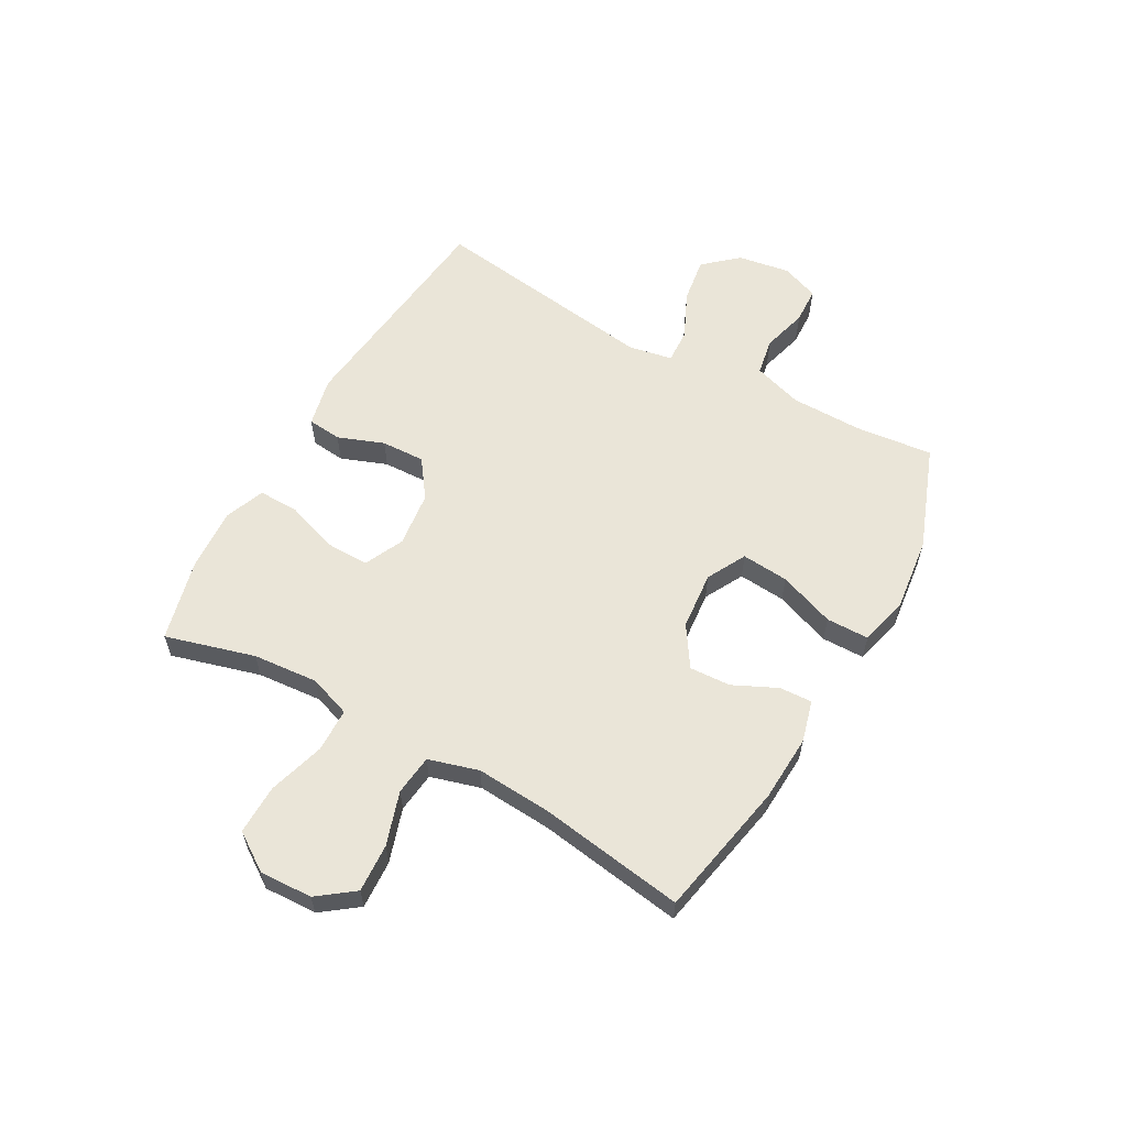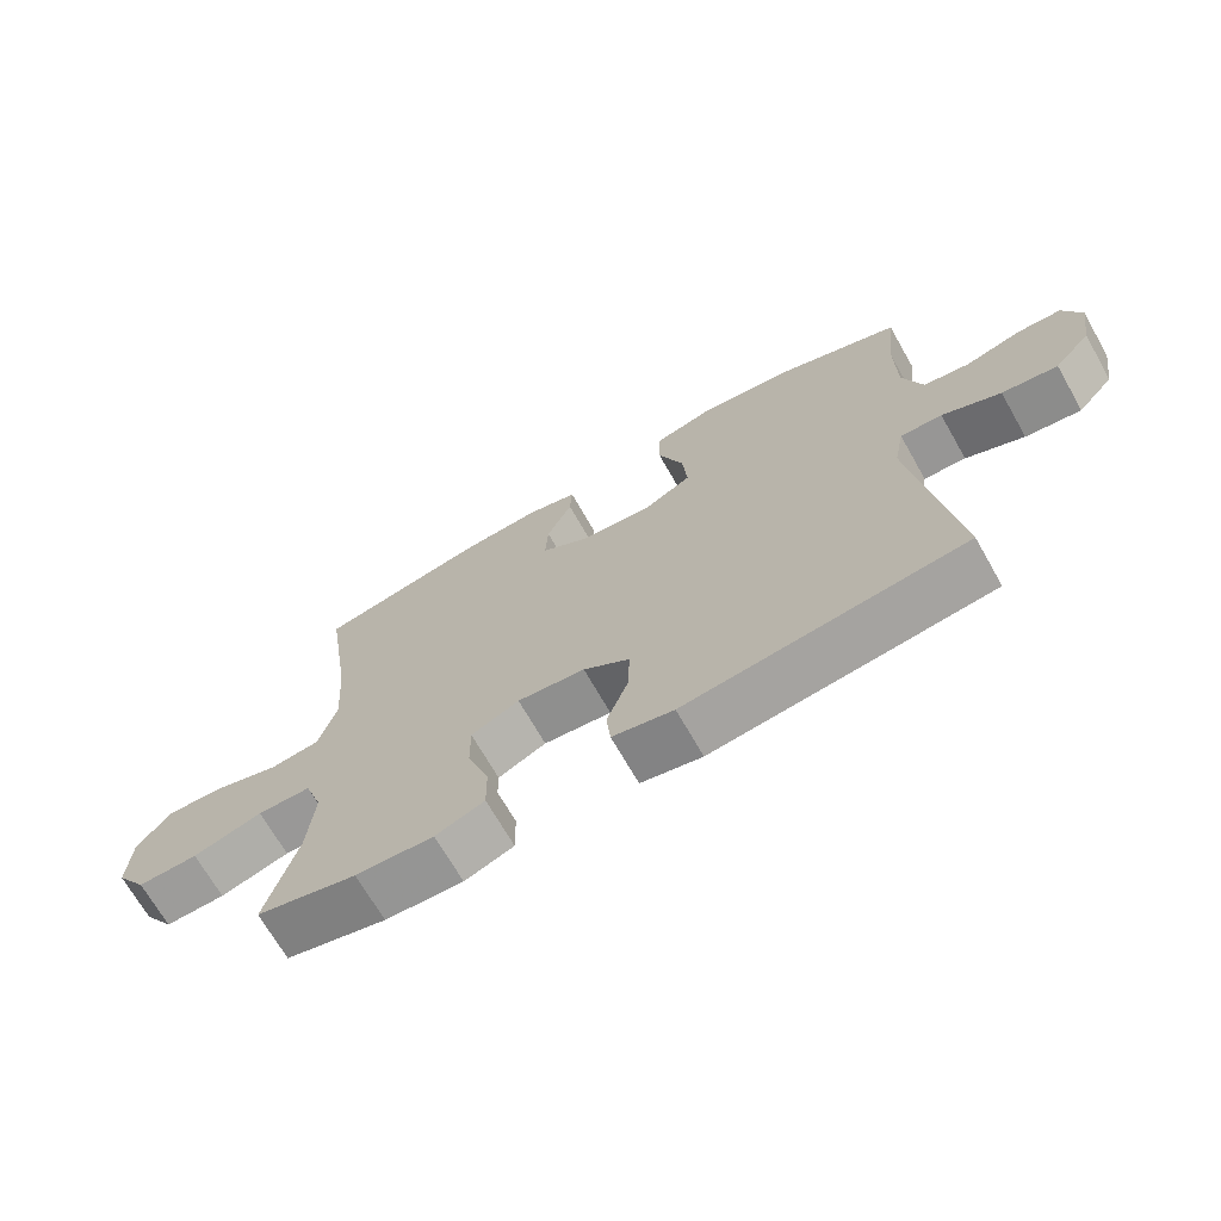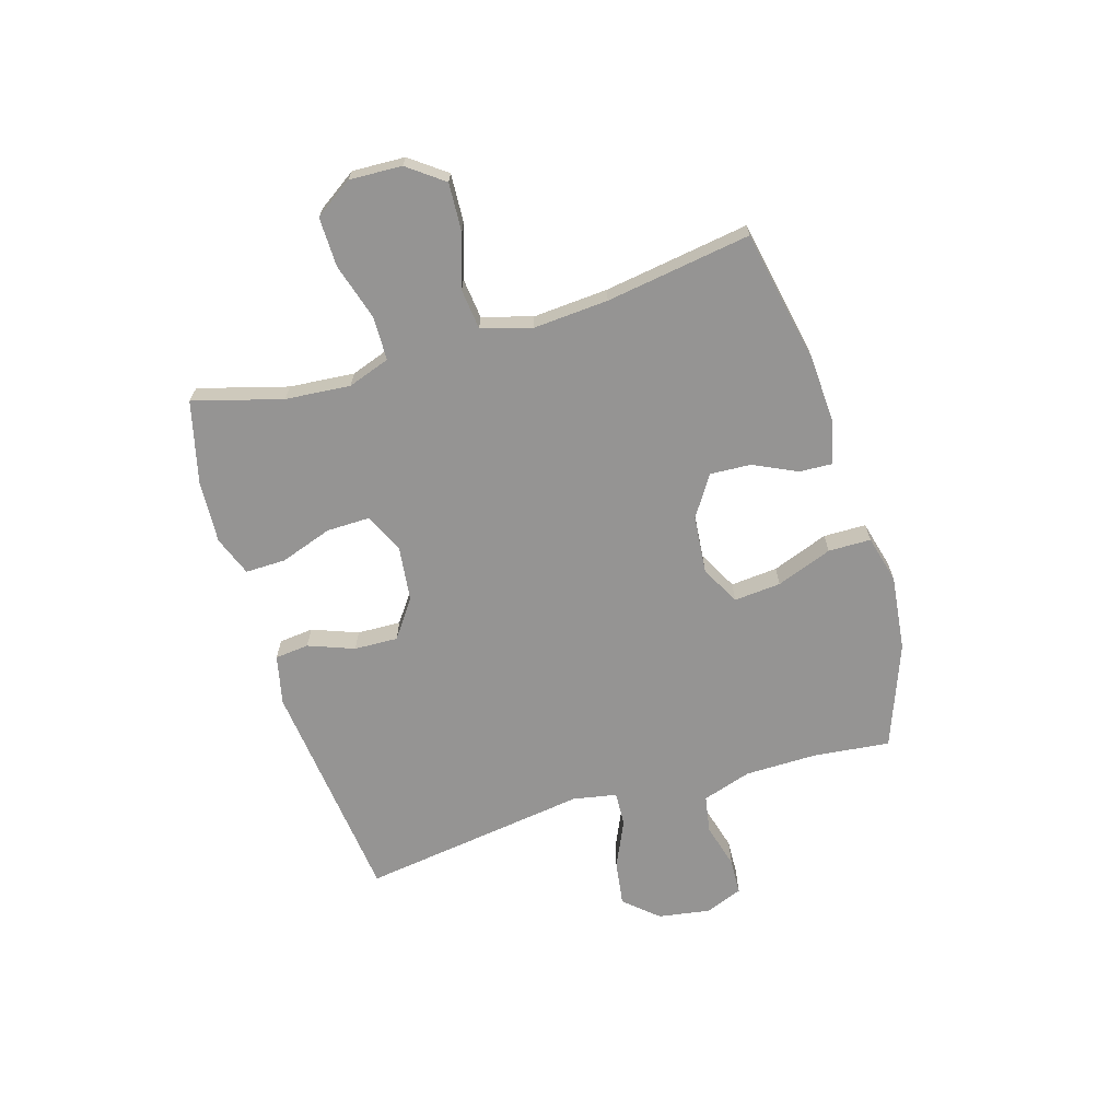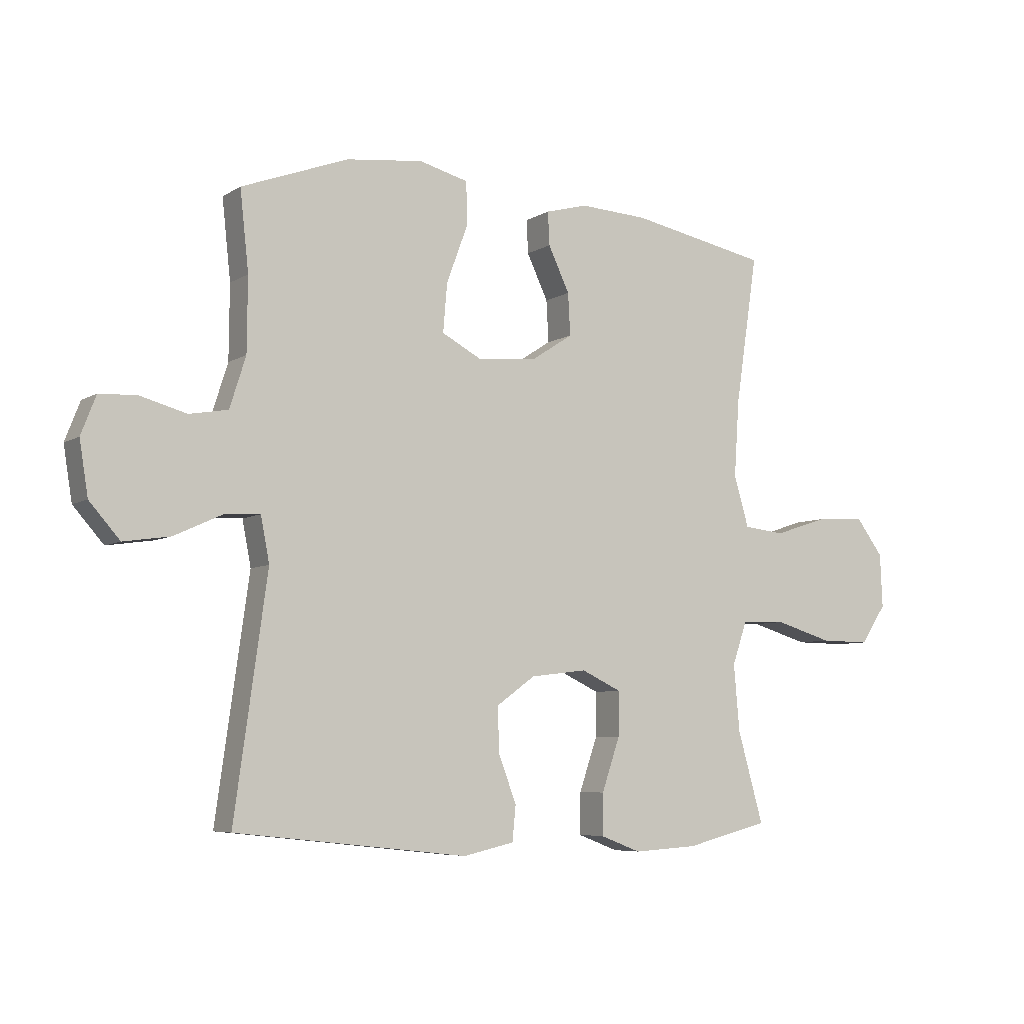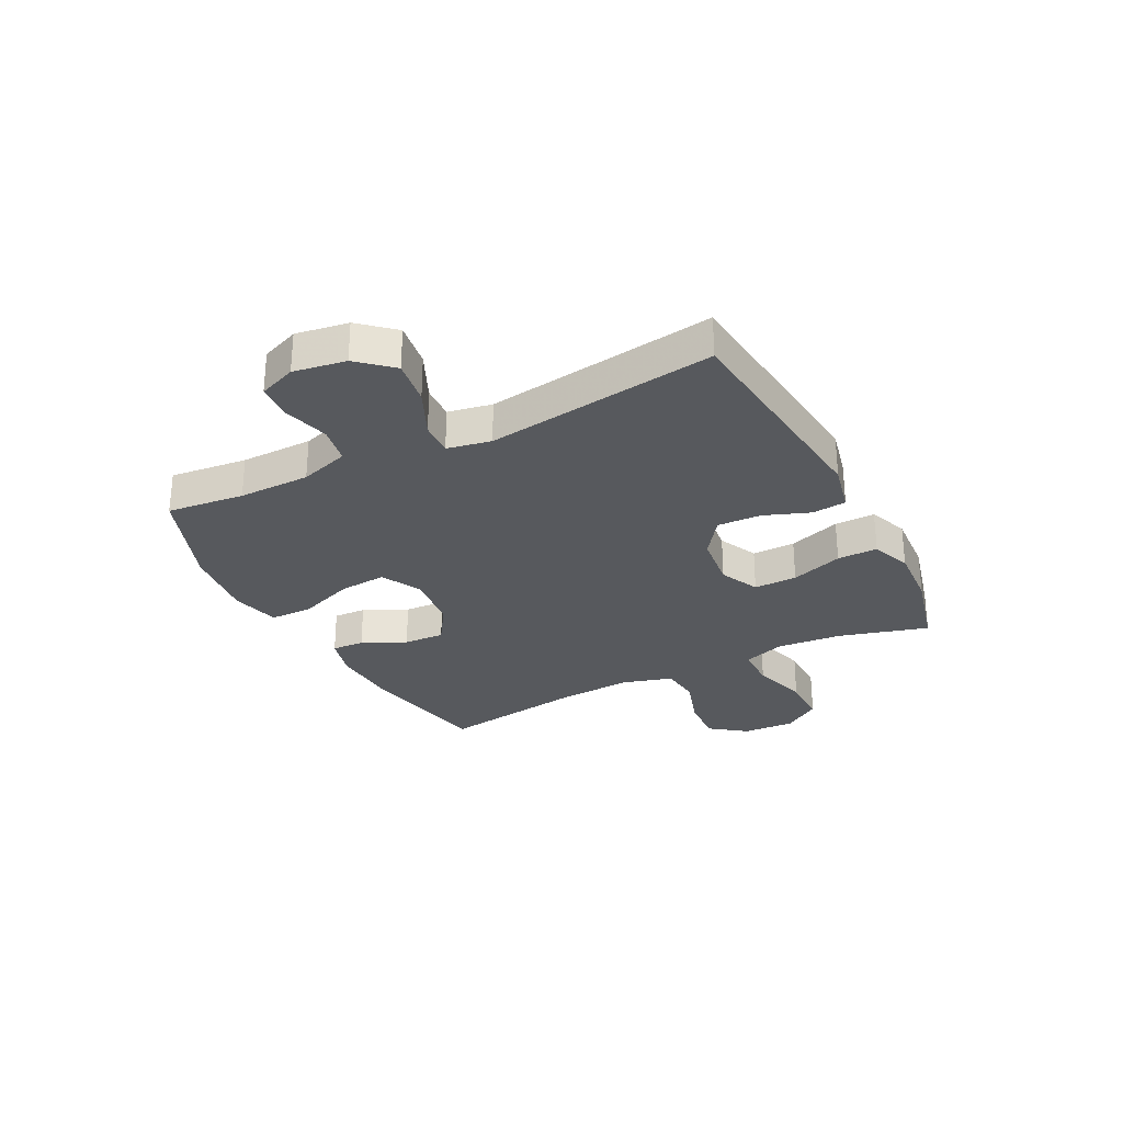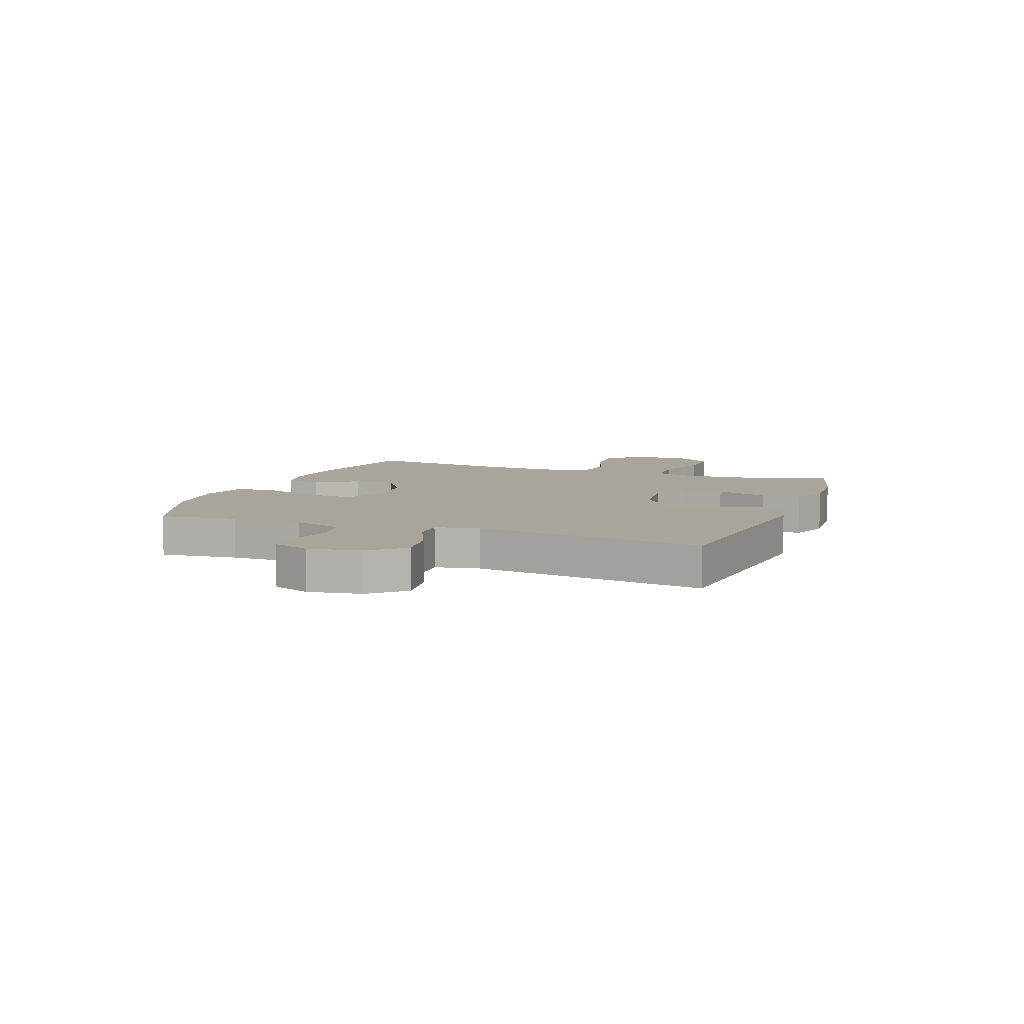
<metadata>
{"format":"obj","ext":"obj","renderer":"f3d","projection":"perspective","resolution":1024,"background":"white","views":[{"elev":59.2,"azim":-60.7,"up":"+Y"},{"elev":-69.6,"azim":29.7,"up":"+Z"},{"elev":-67.2,"azim":-73.1,"up":"+Y"},{"elev":-6.4,"azim":149.2,"up":"+Z"},{"elev":-29.0,"azim":117.2,"up":"+Y"},{"elev":7.7,"azim":110.5,"up":"+Y"}]}
</metadata>
<code>
v 0.5 0.07 -0.5
v 0.094 0.07 -0.544
v 0.005 0.07 -0.524
v -0.001 0.07 -0.463
v 0.03 0.07 -0.381
v 0.033 0.07 -0.303
v -0.035 0.07 -0.254
v -0.134 0.07 -0.242
v -0.204 0.07 -0.275
v -0.203 0.07 -0.352
v -0.171 0.07 -0.445
v -0.17 0.07 -0.517
v -0.241 0.07 -0.544
v -0.354 0.07 -0.537
v -0.5 0.07 -0.5
v -0.455 0.07 -0.341
v -0.445 0.07 -0.225
v -0.471 0.07 -0.15
v -0.549 0.07 -0.148
v -0.65 0.07 -0.178
v -0.738 0.07 -0.179
v -0.783 0.07 -0.112
v -0.779 0.07 -0.018
v -0.731 0.07 0.046
v -0.645 0.07 0.041
v -0.55 0.07 0.01
v -0.478 0.07 0.018
v -0.452 0.07 0.107
v -0.461 0.07 0.241
v -0.5 0.07 0.5
v -0.258 0.07 0.547
v -0.139 0.07 0.553
v -0.065 0.07 0.533
v -0.068 0.07 0.475
v -0.105 0.07 0.397
v -0.109 0.07 0.324
v -0.037 0.07 0.277
v 0.067 0.07 0.267
v 0.137 0.07 0.304
v 0.13 0.07 0.388
v 0.093 0.07 0.488
v 0.094 0.07 0.564
v 0.18 0.07 0.586
v 0.314 0.07 0.57
v 0.5 0.07 0.5
v 0.485 0.07 0.362
v 0.486 0.07 0.234
v 0.514 0.07 0.146
v 0.581 0.07 0.134
v 0.662 0.07 0.156
v 0.727 0.07 0.153
v 0.753 0.07 0.086
v 0.738 0.07 -0.007
v 0.685 0.07 -0.067
v 0.604 0.07 -0.055
v 0.519 0.07 -0.016
v 0.458 0.07 -0.013
v 0.443 0.07 -0.091
v 0.5 0 -0.5
v 0.094 0 -0.544
v 0.005 0 -0.524
v -0.001 0 -0.463
v 0.03 0 -0.381
v 0.033 0 -0.303
v -0.035 0 -0.254
v -0.134 0 -0.242
v -0.204 0 -0.275
v -0.203 0 -0.352
v -0.171 0 -0.445
v -0.17 0 -0.517
v -0.241 0 -0.544
v -0.354 0 -0.537
v -0.5 0 -0.5
v -0.455 0 -0.341
v -0.445 0 -0.225
v -0.471 0 -0.15
v -0.549 0 -0.148
v -0.65 0 -0.178
v -0.738 0 -0.179
v -0.783 0 -0.112
v -0.779 0 -0.018
v -0.731 0 0.046
v -0.645 0 0.041
v -0.55 0 0.01
v -0.478 0 0.018
v -0.452 0 0.107
v -0.461 0 0.241
v -0.5 0 0.5
v -0.258 0 0.547
v -0.139 0 0.553
v -0.065 0 0.533
v -0.068 0 0.475
v -0.105 0 0.397
v -0.109 0 0.324
v -0.037 0 0.277
v 0.067 0 0.267
v 0.137 0 0.304
v 0.13 0 0.388
v 0.093 0 0.488
v 0.094 0 0.564
v 0.18 0 0.586
v 0.314 0 0.57
v 0.5 0 0.5
v 0.485 0 0.362
v 0.486 0 0.234
v 0.514 0 0.146
v 0.581 0 0.134
v 0.662 0 0.156
v 0.727 0 0.153
v 0.753 0 0.086
v 0.738 0 -0.007
v 0.685 0 -0.067
v 0.604 0 -0.055
v 0.519 0 -0.016
v 0.458 0 -0.013
v 0.443 0 -0.091
f 53 54 55 56
f 53 56 57
f 52 53 57
f 49 50 51 52
f 48 49 52 57
f 47 48 57
f 46 47 57 58
f 44 45 46
f 43 44 46 58
f 40 41 42 43
f 39 40 43 58
f 32 33 34 35
f 32 35 36
f 29 30 31 32
f 28 29 32 36
f 27 28 36 37
f 23 24 25 26
f 23 26 27
f 22 23 27
f 19 20 21 22
f 18 19 22 27
f 17 18 27 37
f 13 14 15 16
f 10 11 12 13
f 9 10 13 16
f 8 9 16 17
f 2 3 4 5
f 2 5 6
f 1 2 6
f 38 39 58 1
f 8 17 37 38
f 7 8 38
f 1 6 7 38
f 114 113 112 111
f 115 114 111
f 115 111 110
f 110 109 108 107
f 115 110 107 106
f 115 106 105
f 116 115 105 104
f 104 103 102
f 116 104 102 101
f 101 100 99 98
f 116 101 98 97
f 93 92 91 90
f 94 93 90
f 90 89 88 87
f 94 90 87 86
f 95 94 86 85
f 84 83 82 81
f 85 84 81
f 85 81 80
f 80 79 78 77
f 85 80 77 76
f 95 85 76 75
f 74 73 72 71
f 71 70 69 68
f 74 71 68 67
f 75 74 67 66
f 63 62 61 60
f 64 63 60
f 64 60 59
f 59 116 97 96
f 96 95 75 66
f 96 66 65
f 96 65 64 59
f 1 59 60 2
f 2 60 61 3
f 3 61 62 4
f 4 62 63 5
f 5 63 64 6
f 6 64 65 7
f 7 65 66 8
f 8 66 67 9
f 9 67 68 10
f 10 68 69 11
f 11 69 70 12
f 12 70 71 13
f 13 71 72 14
f 14 72 73 15
f 15 73 74 16
f 16 74 75 17
f 17 75 76 18
f 18 76 77 19
f 19 77 78 20
f 20 78 79 21
f 21 79 80 22
f 22 80 81 23
f 23 81 82 24
f 24 82 83 25
f 25 83 84 26
f 26 84 85 27
f 27 85 86 28
f 28 86 87 29
f 29 87 88 30
f 30 88 89 31
f 31 89 90 32
f 32 90 91 33
f 33 91 92 34
f 34 92 93 35
f 35 93 94 36
f 36 94 95 37
f 37 95 96 38
f 38 96 97 39
f 39 97 98 40
f 40 98 99 41
f 41 99 100 42
f 42 100 101 43
f 43 101 102 44
f 44 102 103 45
f 45 103 104 46
f 46 104 105 47
f 47 105 106 48
f 48 106 107 49
f 49 107 108 50
f 50 108 109 51
f 51 109 110 52
f 52 110 111 53
f 53 111 112 54
f 54 112 113 55
f 55 113 114 56
f 56 114 115 57
f 57 115 116 58
f 58 116 59 1

</code>
